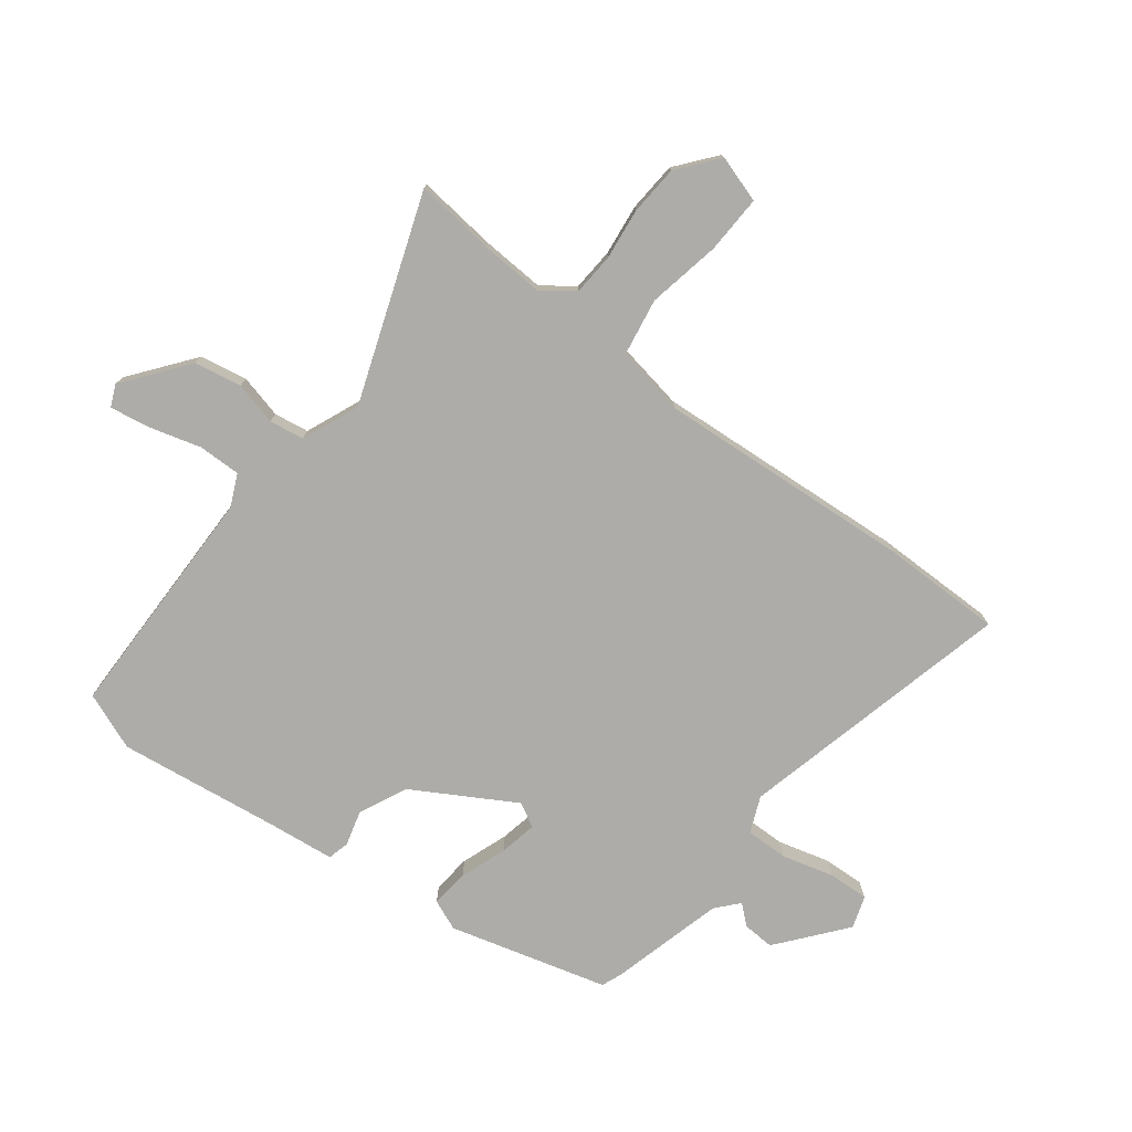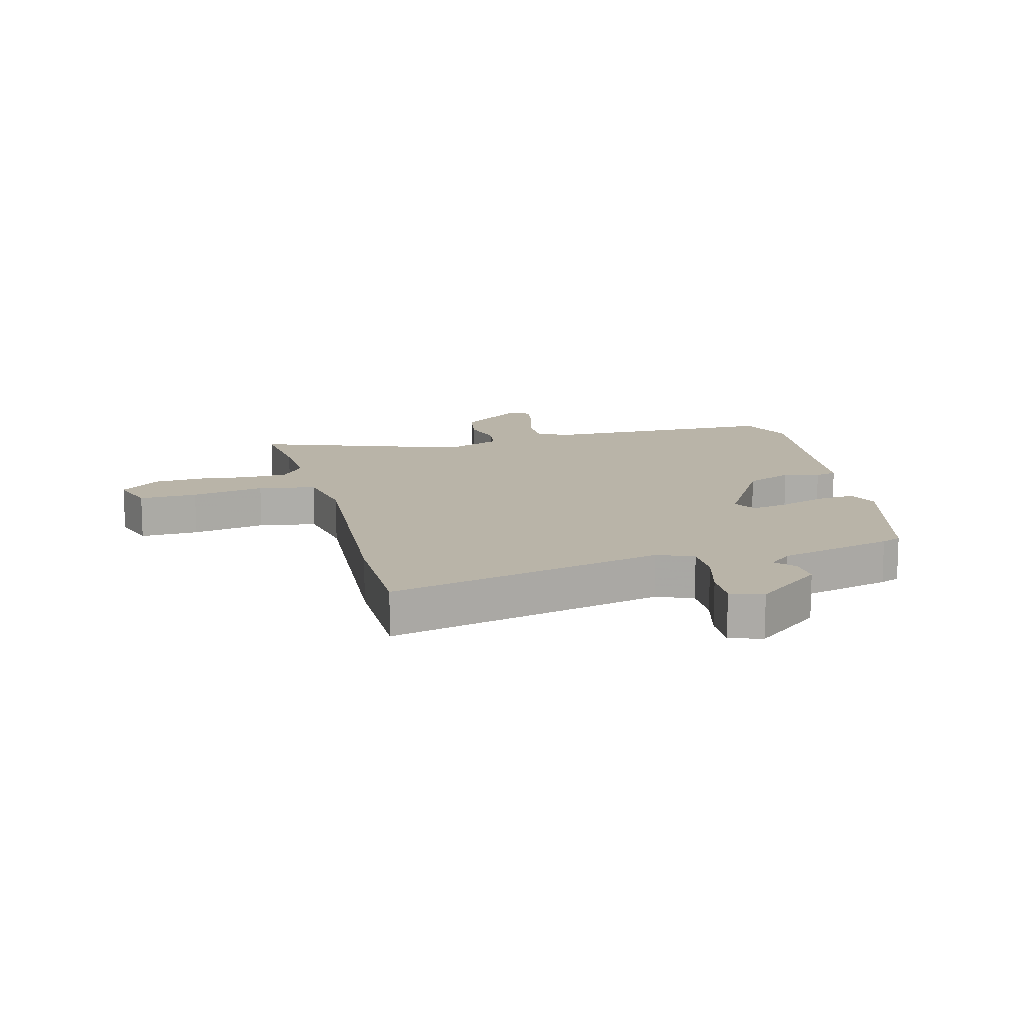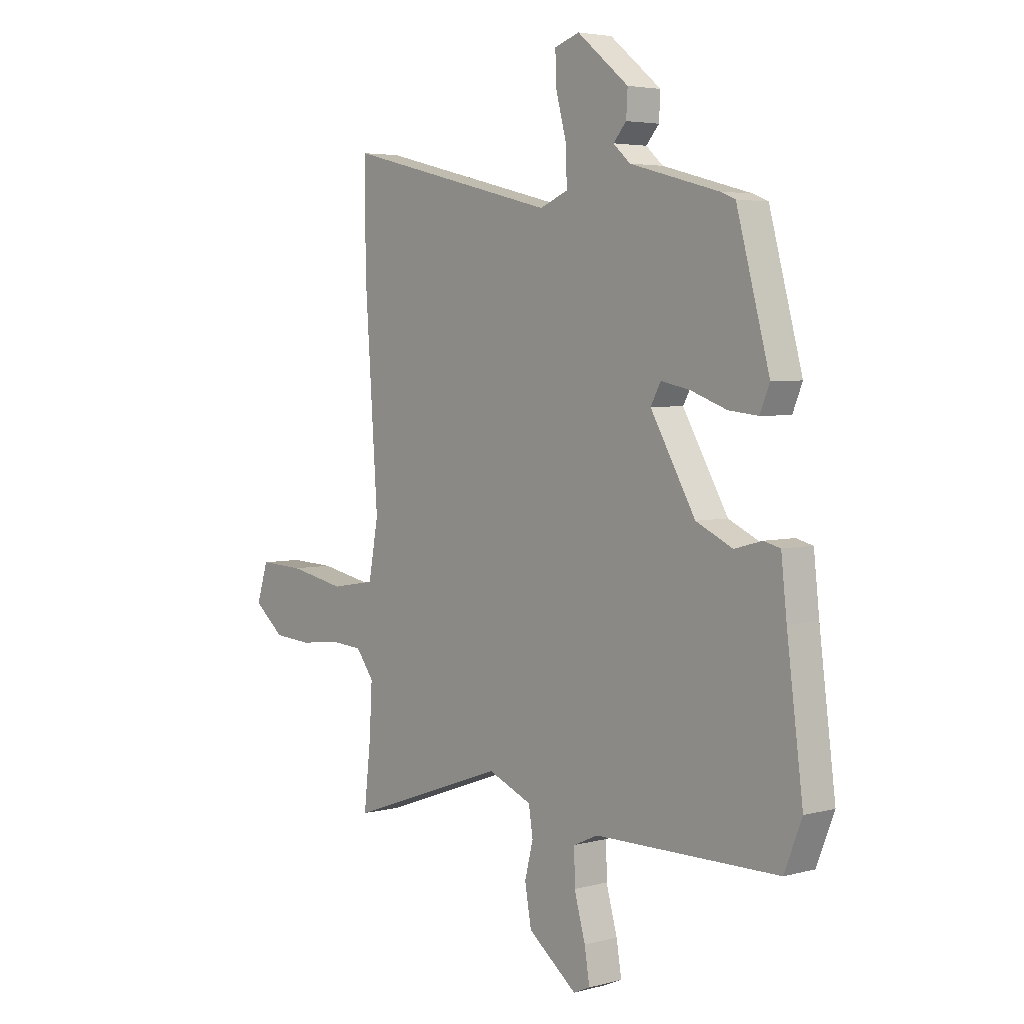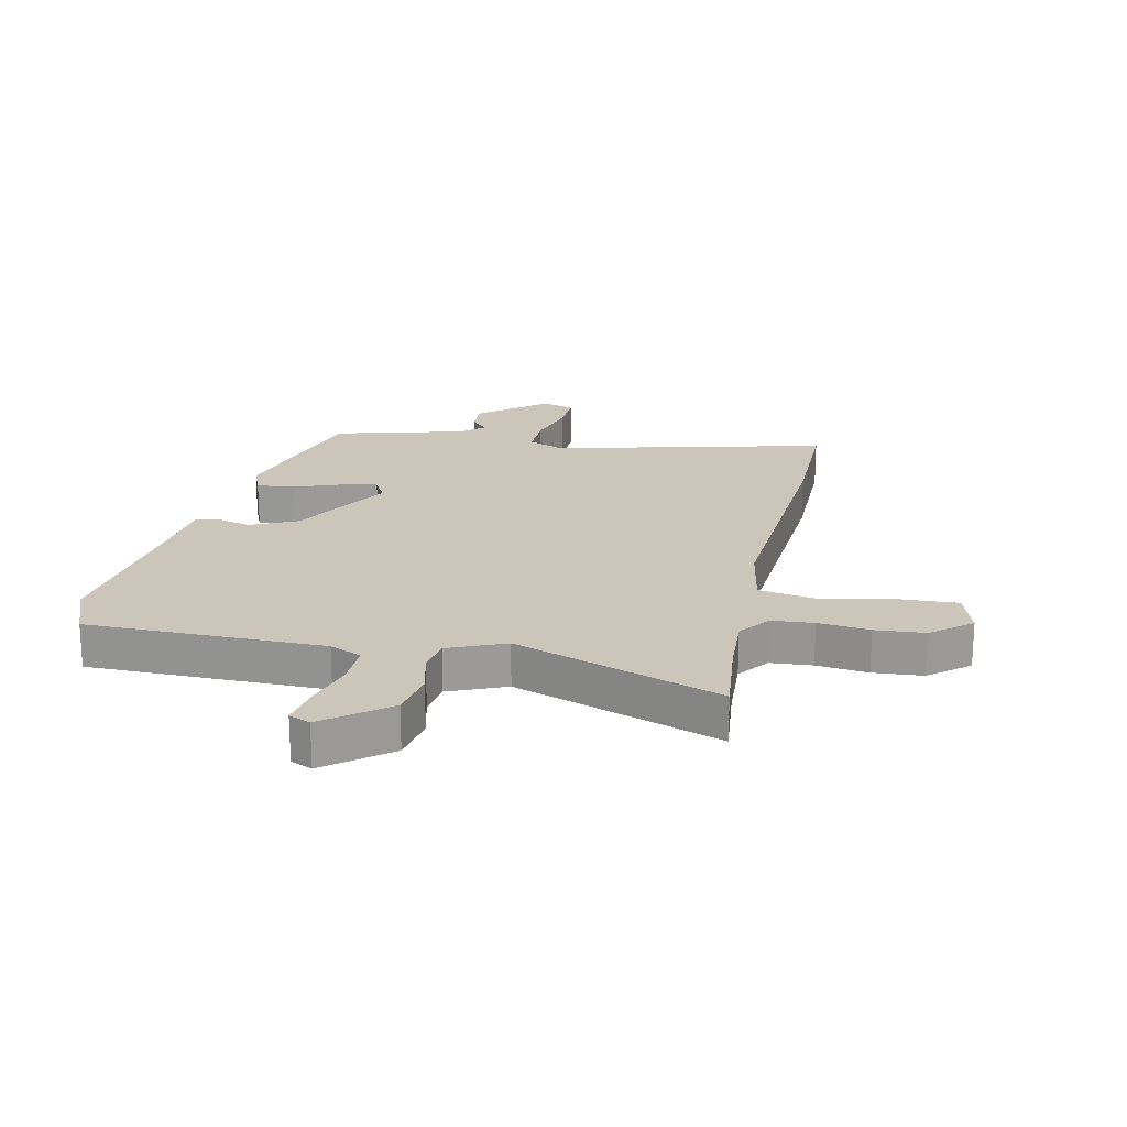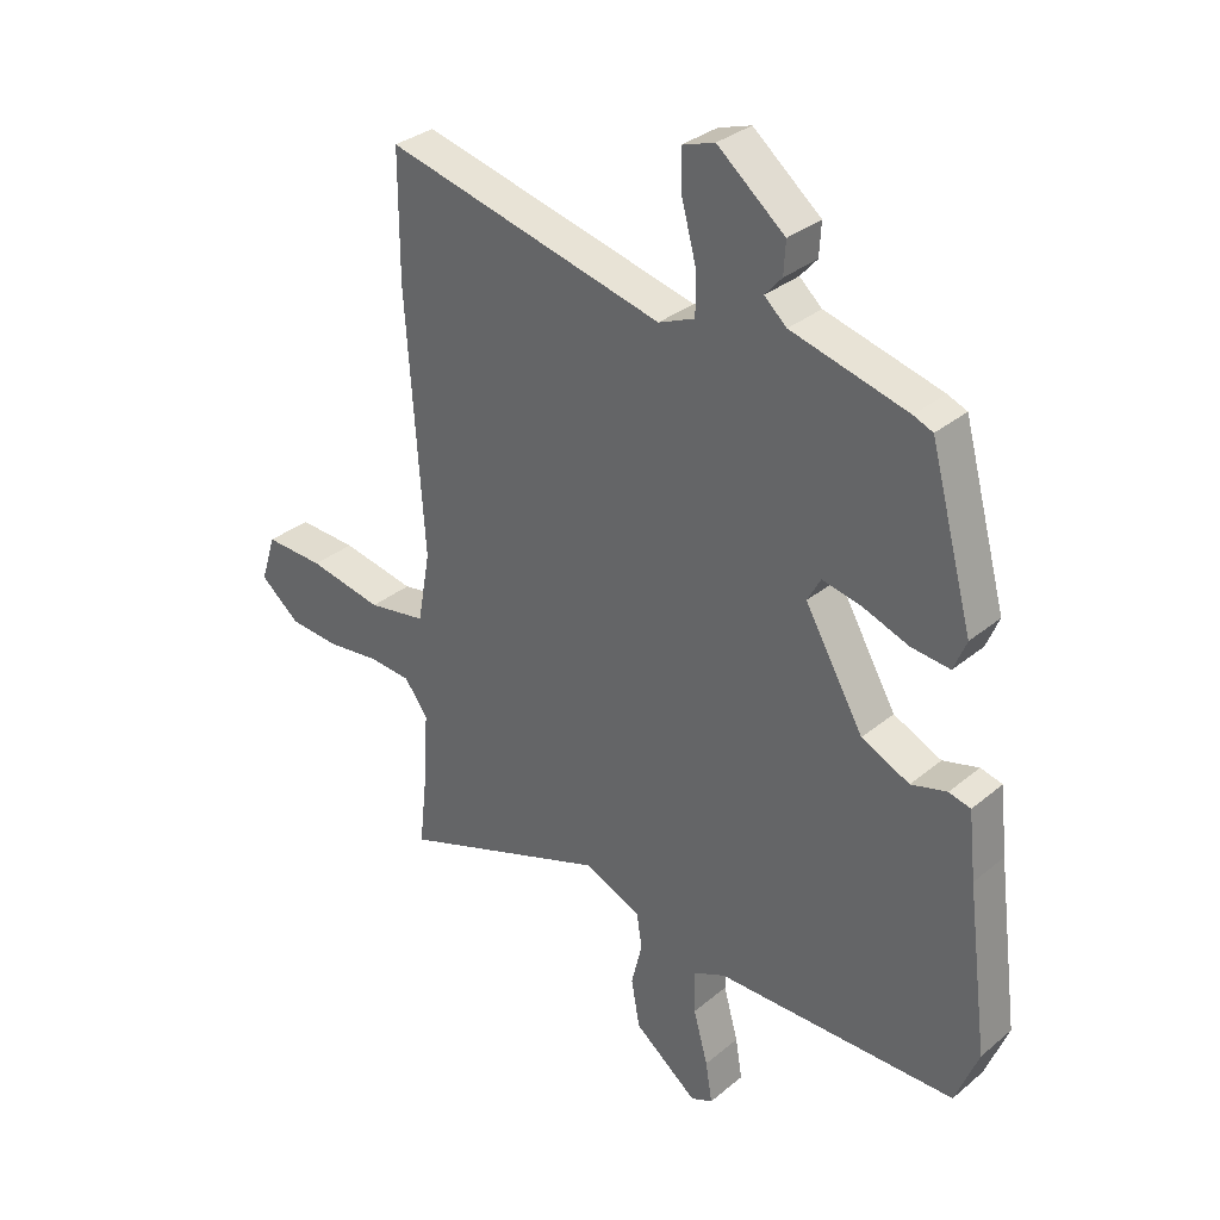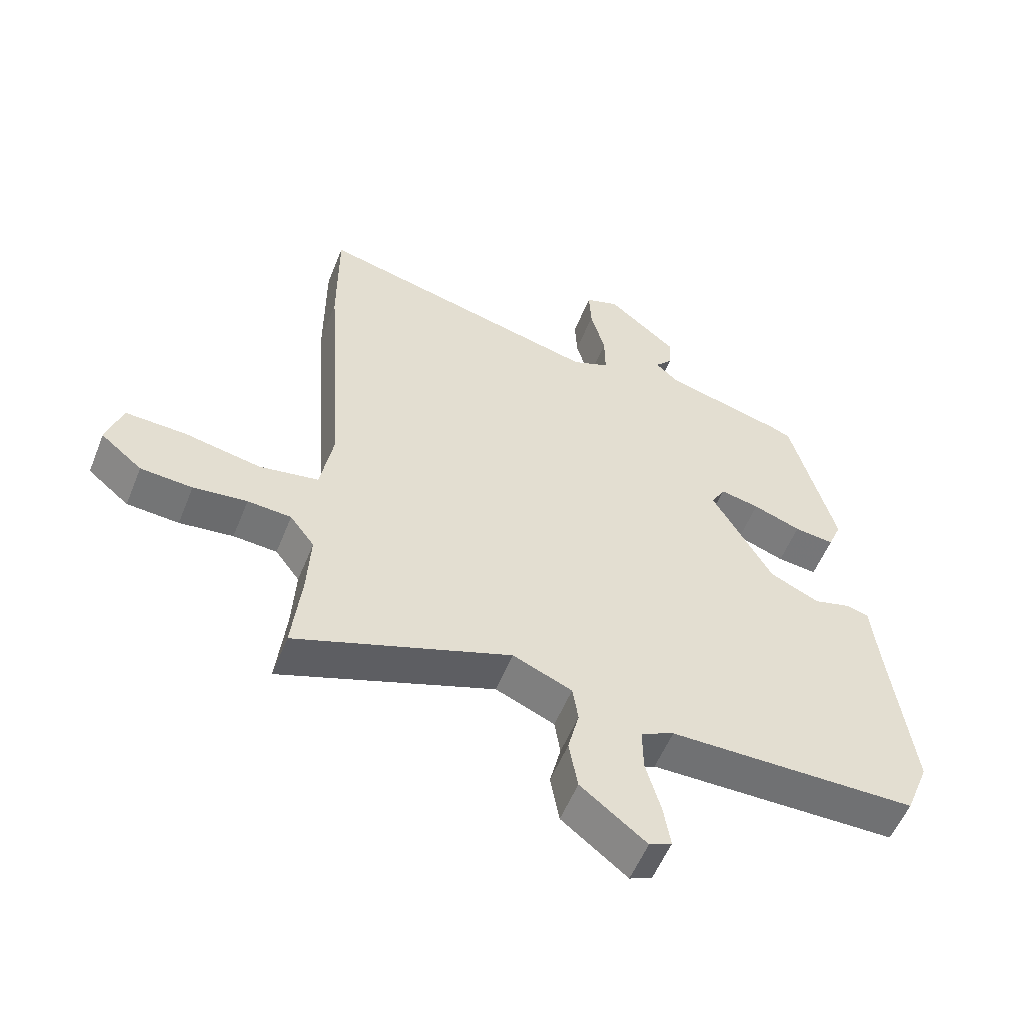
<metadata>
{"format":"obj","ext":"obj","renderer":"f3d","projection":"perspective","resolution":1024,"background":"white","views":[{"elev":-76.7,"azim":-127.3,"up":"+Y"},{"elev":13.3,"azim":-14.5,"up":"+Y"},{"elev":4.2,"azim":49.1,"up":"+Z"},{"elev":20.9,"azim":-167.9,"up":"+Y"},{"elev":32.3,"azim":41.1,"up":"+Z"},{"elev":-55.3,"azim":-21.7,"up":"+Z"}]}
</metadata>
<code>
v -0.5 0.07 0.372
v -0.5 0.07 0.577
v -0.04 0.07 0.464
v 0.02 0.07 0.489
v 0.019 0.07 0.56
v -0.004 0.07 0.646
v -0.007 0.07 0.714
v 0.047 0.07 0.732
v 0.158 0.07 0.641
v 0.155 0.07 0.588
v 0.127 0.07 0.556
v 0.164 0.07 0.523
v 0.355 0.07 0.472
v 0.387 0.07 0.459
v 0.458 0.07 0.196
v 0.437 0.07 0.145
v 0.373 0.07 0.152
v 0.296 0.07 0.18
v 0.233 0.07 0.193
v 0.211 0.07 0.153
v 0.308 0.07 -0.015
v 0.387 0.07 -0.052
v 0.446 0.07 -0.036
v 0.482 0.07 -0.045
v 0.494 0.07 -0.155
v 0.529 0.07 -0.427
v 0.491 0.07 -0.523
v 0.094 0.07 -0.526
v 0.041 0.07 -0.55
v 0.042 0.07 -0.621
v 0.066 0.07 -0.707
v 0.077 0.07 -0.774
v 0.041 0.07 -0.79
v -0.064 0.07 -0.708
v -0.078 0.07 -0.629
v -0.06 0.07 -0.557
v -0.069 0.07 -0.499
v -0.164 0.07 -0.459
v -0.509 0.07 -0.582
v -0.494 0.07 -0.448
v -0.488 0.07 -0.342
v -0.527 0.07 -0.29
v -0.597 0.07 -0.285
v -0.683 0.07 -0.295
v -0.766 0.07 -0.289
v -0.832 0.07 -0.235
v -0.807 0.07 -0.157
v -0.71 0.07 -0.161
v -0.588 0.07 -0.185
v -0.492 0.07 -0.169
v -0.471 0.07 -0.053
v -0.5 0 0.372
v -0.5 0 0.577
v -0.04 0 0.464
v 0.02 0 0.489
v 0.019 0 0.56
v -0.004 0 0.646
v -0.007 0 0.714
v 0.047 0 0.732
v 0.158 0 0.641
v 0.155 0 0.588
v 0.127 0 0.556
v 0.164 0 0.523
v 0.355 0 0.472
v 0.387 0 0.459
v 0.458 0 0.196
v 0.437 0 0.145
v 0.373 0 0.152
v 0.296 0 0.18
v 0.233 0 0.193
v 0.211 0 0.153
v 0.308 0 -0.015
v 0.387 0 -0.052
v 0.446 0 -0.036
v 0.482 0 -0.045
v 0.494 0 -0.155
v 0.529 0 -0.427
v 0.491 0 -0.523
v 0.094 0 -0.526
v 0.041 0 -0.55
v 0.042 0 -0.621
v 0.066 0 -0.707
v 0.077 0 -0.774
v 0.041 0 -0.79
v -0.064 0 -0.708
v -0.078 0 -0.629
v -0.06 0 -0.557
v -0.069 0 -0.499
v -0.164 0 -0.459
v -0.509 0 -0.582
v -0.494 0 -0.448
v -0.488 0 -0.342
v -0.527 0 -0.29
v -0.597 0 -0.285
v -0.683 0 -0.295
v -0.766 0 -0.289
v -0.832 0 -0.235
v -0.807 0 -0.157
v -0.71 0 -0.161
v -0.588 0 -0.185
v -0.492 0 -0.169
v -0.471 0 -0.053
f 47 48 49
f 46 47 49
f 45 46 49
f 44 45 49
f 43 44 49
f 42 43 49 50
f 41 42 50
f 38 39 40
f 38 40 41
f 34 35 36
f 33 34 36
f 32 33 36
f 31 32 36
f 30 31 36
f 29 30 36 37
f 28 29 37
f 28 37 38
f 27 28 38
f 26 27 38
f 25 26 38
f 25 38 41
f 24 25 41
f 23 24 41
f 22 23 41
f 16 17 18
f 15 16 18
f 14 15 18
f 13 14 18
f 12 13 18
f 11 12 18 19
f 9 10 11
f 8 9 11
f 7 8 11
f 6 7 11
f 5 6 11
f 11 19 20
f 5 11 20
f 4 5 20
f 51 1 2 3
f 51 3 4 20
f 41 50 51
f 22 41 51
f 21 22 51
f 20 21 51
f 100 99 98
f 100 98 97
f 100 97 96
f 100 96 95
f 100 95 94
f 101 100 94 93
f 101 93 92
f 91 90 89
f 92 91 89
f 87 86 85
f 87 85 84
f 87 84 83
f 87 83 82
f 87 82 81
f 88 87 81 80
f 88 80 79
f 89 88 79
f 89 79 78
f 89 78 77
f 89 77 76
f 92 89 76
f 92 76 75
f 92 75 74
f 92 74 73
f 69 68 67
f 69 67 66
f 69 66 65
f 69 65 64
f 69 64 63
f 70 69 63 62
f 62 61 60
f 62 60 59
f 62 59 58
f 62 58 57
f 62 57 56
f 71 70 62
f 71 62 56
f 71 56 55
f 54 53 52 102
f 71 55 54 102
f 102 101 92
f 102 92 73
f 102 73 72
f 102 72 71
f 1 52 53 2
f 2 53 54 3
f 3 54 55 4
f 4 55 56 5
f 5 56 57 6
f 6 57 58 7
f 7 58 59 8
f 8 59 60 9
f 9 60 61 10
f 10 61 62 11
f 11 62 63 12
f 12 63 64 13
f 13 64 65 14
f 14 65 66 15
f 15 66 67 16
f 16 67 68 17
f 17 68 69 18
f 18 69 70 19
f 19 70 71 20
f 20 71 72 21
f 21 72 73 22
f 22 73 74 23
f 23 74 75 24
f 24 75 76 25
f 25 76 77 26
f 26 77 78 27
f 27 78 79 28
f 28 79 80 29
f 29 80 81 30
f 30 81 82 31
f 31 82 83 32
f 32 83 84 33
f 33 84 85 34
f 34 85 86 35
f 35 86 87 36
f 36 87 88 37
f 37 88 89 38
f 38 89 90 39
f 39 90 91 40
f 40 91 92 41
f 41 92 93 42
f 42 93 94 43
f 43 94 95 44
f 44 95 96 45
f 45 96 97 46
f 46 97 98 47
f 47 98 99 48
f 48 99 100 49
f 49 100 101 50
f 50 101 102 51
f 51 102 52 1

</code>
